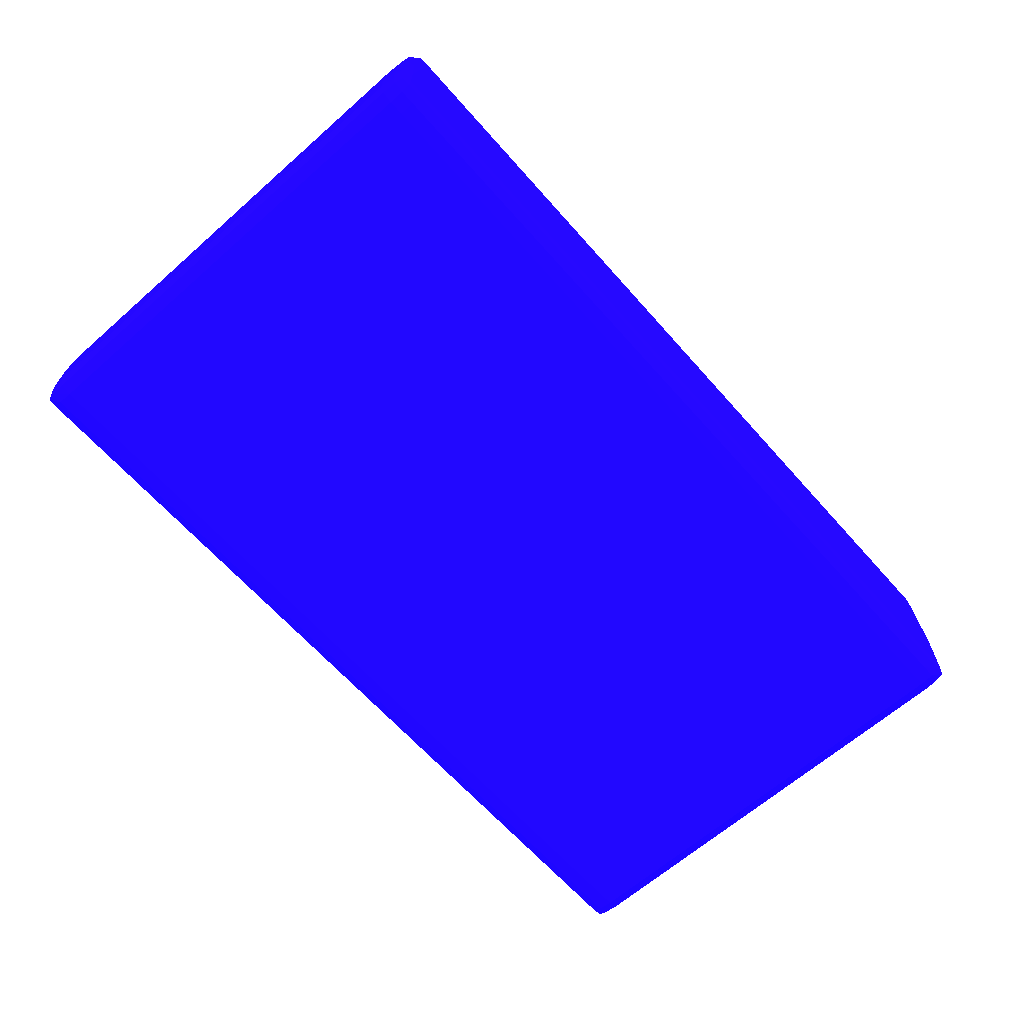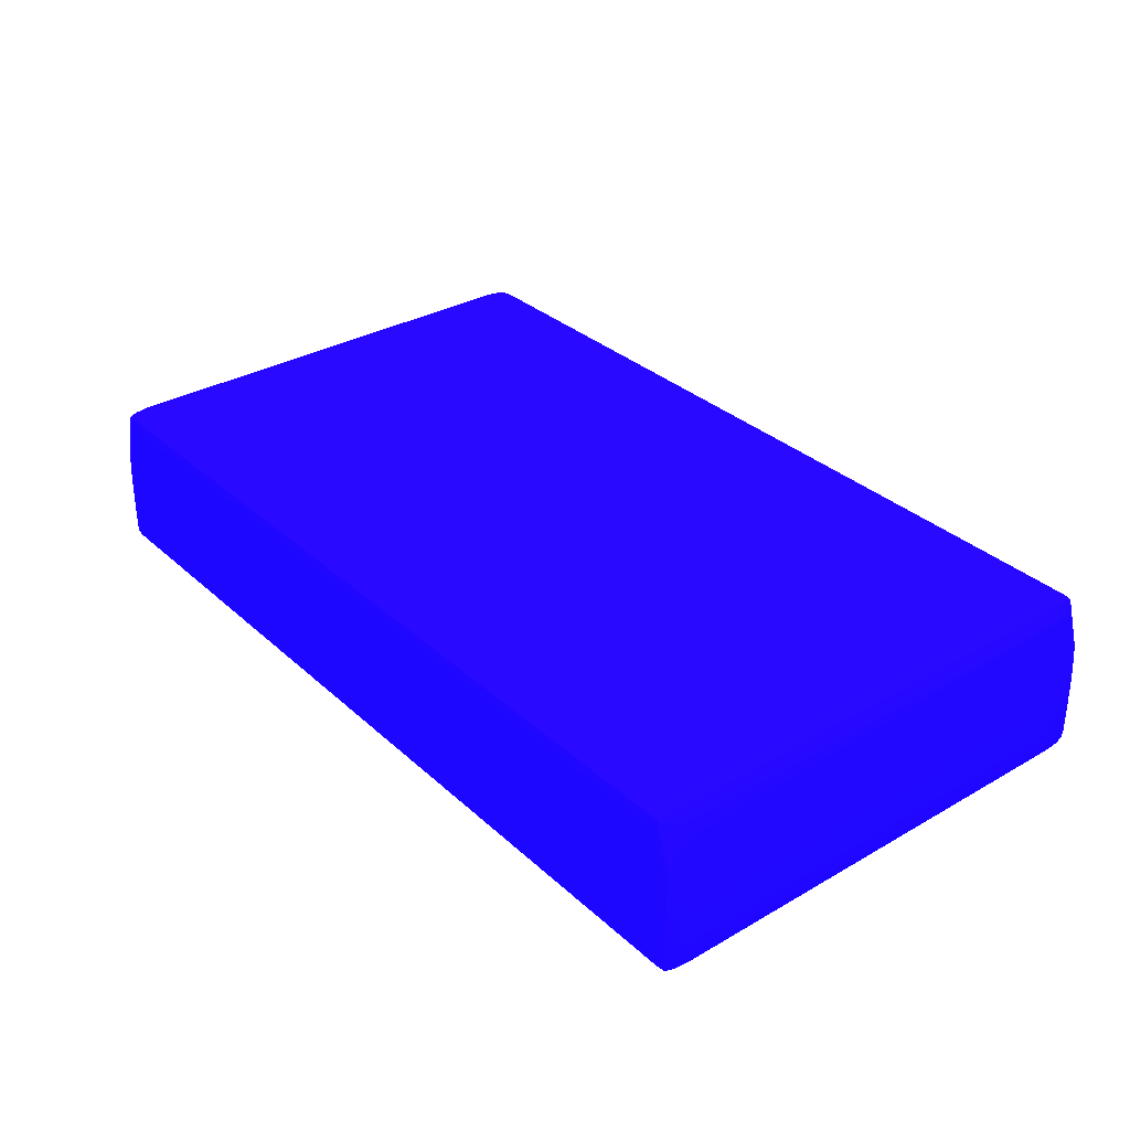
<metadata>
{"format":"obj","ext":"obj","renderer":"f3d","projection":"perspective","resolution":1024,"background":"white","views":[{"elev":-64.6,"azim":-48.5,"up":"+Z"},{"elev":32.5,"azim":-128.8,"up":"+Z"}]}
</metadata>
<code>
v 0.06553 0.001265 -0.03974 0.08627 0.01961 0.8314
v 0.06553 0.001001 -0.03821 0.08627 0.01961 0.8314
v 0.06693 0.0009158 -0.03834 0.08627 0.01961 0.8314
v 0.06715 0.001001 -0.03974 0.08627 0.01961 0.8314
v 0.06782 0.001195 -0.04893 0.08627 0.01961 0.8314
v 0.06782 0.001234 -0.05123 0.08627 0.01961 0.8314
v 0.06782 0.001257 -0.05353 0.08627 0.01961 0.8314
v 0.06553 0.001265 -0.06043 0.08627 0.01961 0.8314
v -0.06324 0.001265 -0.03974 0.08627 0.01961 0.8314
v 0.06553 -0.0004104 -0.03755 0.08627 0.01961 0.8314
v -0.06555 0.001001 -0.03821 0.08627 0.01961 0.8314
v 0.06722 -0.0004104 -0.03807 0.08627 0.01961 0.8314
v 0.06798 -0.0004104 -0.03974 0.08627 0.01961 0.8314
v 0.06902 0.000784 -0.04518 0.08627 0.01961 0.8314
v 0.06782 0.001117 -0.04663 0.08627 0.01961 0.8314
v 0.06909 0.0008538 -0.04663 0.08627 0.01961 0.8314
v 0.06919 0.0009313 -0.04893 0.08627 0.01961 0.8314
v 0.06925 0.0009778 -0.05123 0.08627 0.01961 0.8314
v 0.06782 0.001257 -0.06043 0.08627 0.01961 0.8314
v 0.0693 0.0009934 -0.05353 0.08627 0.01961 0.8314
v 0.06932 0.001001 -0.05583 0.08627 0.01961 0.8314
v 0.06782 0.001001 -0.06195 0.08627 0.01961 0.8314
v -0.06555 0.001265 -0.06043 0.08627 0.01961 0.8314
v -0.06555 0.001265 -0.04203 0.08627 0.01961 0.8314
v -0.06555 0.001257 -0.03974 0.08627 0.01961 0.8314
v 0.06553 -0.002706 -0.03726 0.08627 0.01961 0.8314
v -0.06324 -0.0004104 -0.03755 0.08627 0.01961 0.8314
v -0.06694 0.0009158 -0.03834 0.08627 0.01961 0.8314
v -0.06555 -0.0004104 -0.03756 0.08627 0.01961 0.8314
v 0.06737 -0.002706 -0.03792 0.08627 0.01961 0.8314
v 0.06833 -0.002706 -0.03974 0.08627 0.01961 0.8314
v 0.06898 -0.001512 -0.04316 0.08627 0.01961 0.8314
v 0.06909 -0.000612 -0.04438 0.08627 0.01961 0.8314
v 0.06935 -0.0004104 -0.04663 0.08627 0.01961 0.8314
v 0.06958 -0.0004104 -0.04893 0.08627 0.01961 0.8314
v 0.06975 -0.0004104 -0.05123 0.08627 0.01961 0.8314
v 0.06986 -0.0004104 -0.05353 0.08627 0.01961 0.8314
v 0.06993 -0.0004104 -0.05583 0.08627 0.01961 0.8314
v 0.06932 0.001001 -0.06043 0.08627 0.01961 0.8314
v 0.0692 0.0009158 -0.06183 0.08627 0.01961 0.8314
v 0.06996 -0.0004104 -0.05813 0.08627 0.01961 0.8314
v 0.06782 -0.0004104 -0.0626 0.08627 0.01961 0.8314
v 0.06553 -0.0004104 -0.06261 0.08627 0.01961 0.8314
v -0.06785 0.001001 -0.06195 0.08627 0.01961 0.8314
v -0.06785 0.001257 -0.06043 0.08627 0.01961 0.8314
v -0.06785 0.001257 -0.05583 0.08627 0.01961 0.8314
v -0.06785 0.001249 -0.05353 0.08627 0.01961 0.8314
v -0.06785 0.001234 -0.05123 0.08627 0.01961 0.8314
v -0.06785 0.001179 -0.04893 0.08627 0.01961 0.8314
v -0.06716 0.001001 -0.03974 0.08627 0.01961 0.8314
v 0.06553 -0.074 -0.03726 0.08627 0.01961 0.8314
v -0.06324 -0.002706 -0.03726 0.08627 0.01961 0.8314
v -0.06903 0.0007685 -0.04525 0.08627 0.01961 0.8314
v -0.06797 -0.0004104 -0.03974 0.08627 0.01961 0.8314
v -0.0672 -0.0004104 -0.03808 0.08627 0.01961 0.8314
v -0.06555 -0.002706 -0.03728 0.08627 0.01961 0.8314
v 0.06737 -0.074 -0.03792 0.08627 0.01961 0.8314
v 0.06879 -0.002706 -0.04199 0.08627 0.01961 0.8314
v 0.06833 -0.074 -0.03974 0.08627 0.01961 0.8314
v 0.06919 -0.002706 -0.04433 0.08627 0.01961 0.8314
v 0.0695 -0.002706 -0.04663 0.08627 0.01961 0.8314
v 0.06975 -0.002706 -0.04893 0.08627 0.01961 0.8314
v 0.06996 -0.002706 -0.05123 0.08627 0.01961 0.8314
v 0.07009 -0.002706 -0.05353 0.08627 0.01961 0.8314
v 0.07019 -0.002706 -0.05583 0.08627 0.01961 0.8314
v 0.07023 -0.002706 -0.05813 0.08627 0.01961 0.8314
v 0.06994 -0.0004104 -0.06043 0.08627 0.01961 0.8314
v 0.06945 -0.0004104 -0.06208 0.08627 0.01961 0.8314
v 0.06782 -0.002706 -0.06288 0.08627 0.01961 0.8314
v 0.06553 -0.002706 -0.0629 0.08627 0.01961 0.8314
v -0.06555 -0.0004104 -0.06261 0.08627 0.01961 0.8314
v -0.06785 -0.0004104 -0.0626 0.08627 0.01961 0.8314
v -0.06922 0.0009158 -0.06182 0.08627 0.01961 0.8314
v -0.06934 0.001001 -0.06043 0.08627 0.01961 0.8314
v -0.06934 0.001001 -0.05813 0.08627 0.01961 0.8314
v -0.0693 0.0009934 -0.05353 0.08627 0.01961 0.8314
v -0.06928 0.0009701 -0.05123 0.08627 0.01961 0.8314
v -0.06919 0.0009236 -0.04893 0.08627 0.01961 0.8314
v -0.0691 0.0008383 -0.04663 0.08627 0.01961 0.8314
v 0.06553 -0.07629 -0.03755 0.08627 0.01961 0.8314
v 0.06722 -0.07629 -0.03807 0.08627 0.01961 0.8314
v -0.06555 -0.074 -0.03726 0.08627 0.01961 0.8314
v -0.06555 -0.005009 -0.03727 0.08627 0.01961 0.8314
v -0.06555 -0.02341 -0.03726 0.08627 0.01961 0.8314
v -0.06555 -0.03031 -0.03726 0.08627 0.01961 0.8314
v -0.06974 -0.0004104 -0.05123 0.08627 0.01961 0.8314
v -0.06956 -0.0004104 -0.04893 0.08627 0.01961 0.8314
v -0.06933 -0.0004104 -0.04663 0.08627 0.01961 0.8314
v -0.06908 -0.0006043 -0.04442 0.08627 0.01961 0.8314
v -0.069 -0.001496 -0.04315 0.08627 0.01961 0.8314
v -0.0683 -0.002706 -0.03974 0.08627 0.01961 0.8314
v -0.06735 -0.002706 -0.03794 0.08627 0.01961 0.8314
v -0.06736 -0.01191 -0.03793 0.08627 0.01961 0.8314
v 0.06879 -0.074 -0.04199 0.08627 0.01961 0.8314
v 0.06798 -0.07629 -0.03974 0.08627 0.01961 0.8314
v 0.06898 -0.07519 -0.04316 0.08627 0.01961 0.8314
v 0.06919 -0.074 -0.04433 0.08627 0.01961 0.8314
v 0.0695 -0.074 -0.04663 0.08627 0.01961 0.8314
v 0.06975 -0.074 -0.04893 0.08627 0.01961 0.8314
v 0.06996 -0.074 -0.05123 0.08627 0.01961 0.8314
v 0.07009 -0.074 -0.05353 0.08627 0.01961 0.8314
v 0.07019 -0.074 -0.05583 0.08627 0.01961 0.8314
v 0.0702 -0.002706 -0.06043 0.08627 0.01961 0.8314
v 0.07023 -0.074 -0.05813 0.08627 0.01961 0.8314
v 0.06958 -0.002706 -0.06222 0.08627 0.01961 0.8314
v 0.06782 -0.074 -0.06288 0.08627 0.01961 0.8314
v 0.06553 -0.074 -0.0629 0.08627 0.01961 0.8314
v -0.06555 -0.002706 -0.0629 0.08627 0.01961 0.8314
v -0.06785 -0.002706 -0.06287 0.08627 0.01961 0.8314
v -0.06947 -0.0004104 -0.06208 0.08627 0.01961 0.8314
v -0.06995 -0.0004104 -0.06043 0.08627 0.01961 0.8314
v -0.06996 -0.0004104 -0.05813 0.08627 0.01961 0.8314
v -0.06933 0.0009934 -0.05583 0.08627 0.01961 0.8314
v -0.06985 -0.0004104 -0.05353 0.08627 0.01961 0.8314
v 0.06553 -0.0777 -0.03821 0.08627 0.01961 0.8314
v 0.06693 -0.07762 -0.03834 0.08627 0.01961 0.8314
v -0.06555 -0.07629 -0.03755 0.08627 0.01961 0.8314
v -0.06738 -0.074 -0.03792 0.08627 0.01961 0.8314
v -0.06723 -0.07629 -0.03807 0.08627 0.01961 0.8314
v -0.06738 -0.02571 -0.03792 0.08627 0.01961 0.8314
v -0.07009 -0.002706 -0.05353 0.08627 0.01961 0.8314
v -0.06995 -0.002706 -0.05123 0.08627 0.01961 0.8314
v -0.06973 -0.002706 -0.04893 0.08627 0.01961 0.8314
v -0.06947 -0.002706 -0.04663 0.08627 0.01961 0.8314
v -0.06918 -0.002706 -0.04433 0.08627 0.01961 0.8314
v -0.069 -0.002706 -0.04314 0.08627 0.01961 0.8314
v -0.06879 -0.002706 -0.04199 0.08627 0.01961 0.8314
v -0.06831 -0.007313 -0.03974 0.08627 0.01961 0.8314
v -0.06738 -0.02341 -0.03793 0.08627 0.01961 0.8314
v 0.06902 -0.07749 -0.04518 0.08627 0.01961 0.8314
v 0.06909 -0.07609 -0.04438 0.08627 0.01961 0.8314
v 0.06935 -0.07629 -0.04663 0.08627 0.01961 0.8314
v 0.06958 -0.07629 -0.04893 0.08627 0.01961 0.8314
v 0.06975 -0.07629 -0.05123 0.08627 0.01961 0.8314
v 0.06986 -0.07629 -0.05353 0.08627 0.01961 0.8314
v 0.06993 -0.07629 -0.05583 0.08627 0.01961 0.8314
v 0.0702 -0.074 -0.06043 0.08627 0.01961 0.8314
v 0.06996 -0.07629 -0.05813 0.08627 0.01961 0.8314
v 0.06994 -0.07629 -0.06043 0.08627 0.01961 0.8314
v 0.06958 -0.074 -0.06222 0.08627 0.01961 0.8314
v 0.06782 -0.07629 -0.0626 0.08627 0.01961 0.8314
v 0.06945 -0.07629 -0.06208 0.08627 0.01961 0.8314
v 0.06553 -0.07629 -0.06261 0.08627 0.01961 0.8314
v -0.06555 -0.074 -0.0629 0.08627 0.01961 0.8314
v -0.06785 -0.074 -0.06287 0.08627 0.01961 0.8314
v -0.06959 -0.002706 -0.06221 0.08627 0.01961 0.8314
v -0.07022 -0.002706 -0.06043 0.08627 0.01961 0.8314
v -0.07022 -0.002706 -0.05813 0.08627 0.01961 0.8314
v -0.07017 -0.002706 -0.05583 0.08627 0.01961 0.8314
v 0.06553 -0.07797 -0.03974 0.08627 0.01961 0.8314
v -0.06555 -0.0777 -0.03821 0.08627 0.01961 0.8314
v 0.06715 -0.0777 -0.03974 0.08627 0.01961 0.8314
v -0.06695 -0.07762 -0.03834 0.08627 0.01961 0.8314
v -0.06834 -0.074 -0.03974 0.08627 0.01961 0.8314
v -0.068 -0.07629 -0.03974 0.08627 0.01961 0.8314
v -0.06834 -0.03031 -0.03974 0.08627 0.01961 0.8314
v -0.0701 -0.0326 -0.05353 0.08627 0.01961 0.8314
v -0.07018 -0.02341 -0.05583 0.08627 0.01961 0.8314
v -0.0702 -0.0487 -0.05583 0.08627 0.01961 0.8314
v -0.06996 -0.06939 -0.05123 0.08627 0.01961 0.8314
v -0.06976 -0.07169 -0.04893 0.08627 0.01961 0.8314
v -0.0695 -0.04639 -0.04663 0.08627 0.01961 0.8314
v -0.06918 -0.005009 -0.04433 0.08627 0.01961 0.8314
v -0.06879 -0.074 -0.04203 0.08627 0.01961 0.8314
v -0.06918 -0.074 -0.04435 0.08627 0.01961 0.8314
v -0.06833 -0.01881 -0.03974 0.08627 0.01961 0.8314
v 0.06909 -0.07756 -0.04663 0.08627 0.01961 0.8314
v 0.06919 -0.07763 -0.04893 0.08627 0.01961 0.8314
v 0.06925 -0.07768 -0.05123 0.08627 0.01961 0.8314
v 0.0693 -0.07769 -0.05353 0.08627 0.01961 0.8314
v 0.06932 -0.0777 -0.05583 0.08627 0.01961 0.8314
v 0.06932 -0.0777 -0.06043 0.08627 0.01961 0.8314
v 0.0692 -0.07762 -0.06183 0.08627 0.01961 0.8314
v 0.06782 -0.0777 -0.06195 0.08627 0.01961 0.8314
v -0.06555 -0.07629 -0.06261 0.08627 0.01961 0.8314
v -0.06785 -0.07629 -0.06259 0.08627 0.01961 0.8314
v -0.06947 -0.07629 -0.06208 0.08627 0.01961 0.8314
v -0.06959 -0.074 -0.06221 0.08627 0.01961 0.8314
v -0.06959 -0.06019 -0.06221 0.08627 0.01961 0.8314
v -0.07022 -0.01191 -0.06043 0.08627 0.01961 0.8314
v -0.07024 -0.07169 -0.05813 0.08627 0.01961 0.8314
v 0.06553 -0.07797 -0.06043 0.08627 0.01961 0.8314
v 0.06782 -0.07796 -0.05353 0.08627 0.01961 0.8314
v 0.06782 -0.07794 -0.05123 0.08627 0.01961 0.8314
v 0.06782 -0.0779 -0.04893 0.08627 0.01961 0.8314
v -0.06555 -0.07797 -0.03974 0.08627 0.01961 0.8314
v 0.06782 -0.07782 -0.04663 0.08627 0.01961 0.8314
v -0.06903 -0.07748 -0.04523 0.08627 0.01961 0.8314
v -0.06717 -0.0777 -0.03974 0.08627 0.01961 0.8314
v -0.06911 -0.07629 -0.04473 0.08627 0.01961 0.8314
v -0.0701 -0.074 -0.05353 0.08627 0.01961 0.8314
v -0.0702 -0.074 -0.05583 0.08627 0.01961 0.8314
v -0.06996 -0.074 -0.05123 0.08627 0.01961 0.8314
v -0.06976 -0.074 -0.04893 0.08627 0.01961 0.8314
v -0.0695 -0.074 -0.04663 0.08627 0.01961 0.8314
v 0.06782 -0.07796 -0.06043 0.08627 0.01961 0.8314
v -0.06785 -0.0777 -0.06195 0.08627 0.01961 0.8314
v -0.06922 -0.07762 -0.06182 0.08627 0.01961 0.8314
v -0.06994 -0.07629 -0.06043 0.08627 0.01961 0.8314
v -0.0702 -0.074 -0.06043 0.08627 0.01961 0.8314
v -0.07021 -0.06249 -0.06043 0.08627 0.01961 0.8314
v -0.07022 -0.074 -0.05813 0.08627 0.01961 0.8314
v -0.06555 -0.07797 -0.06043 0.08627 0.01961 0.8314
v -0.06785 -0.07789 -0.04893 0.08627 0.01961 0.8314
v -0.06785 -0.07794 -0.05123 0.08627 0.01961 0.8314
v -0.06785 -0.07795 -0.05353 0.08627 0.01961 0.8314
v -0.06785 -0.07796 -0.05583 0.08627 0.01961 0.8314
v -0.06936 -0.07629 -0.04663 0.08627 0.01961 0.8314
v -0.06958 -0.07629 -0.04893 0.08627 0.01961 0.8314
v -0.06976 -0.07629 -0.05123 0.08627 0.01961 0.8314
v -0.0691 -0.07755 -0.04663 0.08627 0.01961 0.8314
v -0.06785 -0.07781 -0.04663 0.08627 0.01961 0.8314
v -0.06921 -0.07763 -0.04893 0.08627 0.01961 0.8314
v -0.06987 -0.07629 -0.05353 0.08627 0.01961 0.8314
v -0.06994 -0.07629 -0.05583 0.08627 0.01961 0.8314
v -0.06785 -0.07796 -0.06043 0.08627 0.01961 0.8314
v -0.06934 -0.0777 -0.06043 0.08627 0.01961 0.8314
v -0.06996 -0.07629 -0.05813 0.08627 0.01961 0.8314
v -0.06928 -0.07767 -0.05123 0.08627 0.01961 0.8314
v -0.06932 -0.07769 -0.05353 0.08627 0.01961 0.8314
v -0.06934 -0.0777 -0.05583 0.08627 0.01961 0.8314
f 1 2 3
f 1 3 4
f 1 4 5
f 1 5 6
f 1 6 7
f 1 7 19
f 1 19 8
f 1 8 23
f 1 23 24
f 1 24 9
f 1 9 11
f 1 11 2
f 2 10 3
f 2 11 27
f 2 27 10
f 3 12 13
f 3 13 14
f 3 14 4
f 3 10 12
f 4 15 5
f 4 14 16
f 4 16 17
f 4 17 15
f 5 15 17
f 5 17 18
f 5 18 6
f 6 18 7
f 7 18 20
f 7 20 21
f 7 21 39
f 7 39 19
f 8 19 22
f 8 22 44
f 8 44 23
f 9 24 25
f 9 25 11
f 10 26 12
f 10 27 52
f 10 52 26
f 11 25 28
f 11 28 29
f 11 29 27
f 12 26 30
f 12 30 31
f 12 31 13
f 13 31 32
f 13 32 14
f 14 32 33
f 14 33 34
f 14 34 35
f 14 35 36
f 14 36 16
f 16 36 17
f 17 36 37
f 17 37 18
f 18 37 38
f 18 38 20
f 19 39 40
f 19 40 22
f 20 38 21
f 21 38 41
f 21 41 39
f 22 40 42
f 22 42 43
f 22 43 71
f 22 71 44
f 23 44 45
f 23 45 46
f 23 46 24
f 24 46 47
f 24 47 25
f 25 47 48
f 25 48 49
f 25 49 50
f 25 50 28
f 26 51 57
f 26 57 30
f 26 52 85
f 26 85 82
f 26 82 51
f 27 29 52
f 28 50 53
f 28 53 54
f 28 54 55
f 28 55 29
f 29 55 56
f 29 56 52
f 30 57 59
f 30 59 31
f 31 58 32
f 31 59 94
f 31 94 58
f 32 58 60
f 32 60 61
f 32 61 33
f 33 61 34
f 34 61 62
f 34 62 35
f 35 62 63
f 35 63 36
f 36 63 64
f 36 64 37
f 37 64 65
f 37 65 38
f 38 65 66
f 38 66 41
f 39 41 67
f 39 67 40
f 40 67 68
f 40 68 42
f 41 66 67
f 42 69 70
f 42 70 43
f 42 68 69
f 43 70 108
f 43 108 71
f 44 71 72
f 44 72 73
f 44 73 45
f 45 73 74
f 45 74 75
f 45 75 46
f 46 75 76
f 46 76 47
f 47 76 48
f 48 76 77
f 48 77 49
f 49 77 78
f 49 78 50
f 50 78 79
f 50 79 53
f 51 80 81
f 51 81 57
f 51 82 117
f 51 117 80
f 52 56 83
f 52 83 84
f 52 84 85
f 53 79 86
f 53 86 87
f 53 87 88
f 53 88 89
f 53 89 90
f 53 90 54
f 54 91 55
f 54 90 91
f 55 92 56
f 55 91 92
f 56 92 93
f 56 93 83
f 57 81 59
f 58 94 97
f 58 97 60
f 59 81 95
f 59 95 96
f 59 96 94
f 60 97 98
f 60 98 61
f 61 98 99
f 61 99 62
f 62 99 100
f 62 100 63
f 63 100 101
f 63 101 64
f 64 101 102
f 64 102 65
f 65 102 104
f 65 104 66
f 66 103 67
f 66 104 137
f 66 137 103
f 67 103 68
f 68 103 105
f 68 105 69
f 69 106 107
f 69 107 70
f 69 105 140
f 69 140 106
f 70 107 144
f 70 144 108
f 71 108 72
f 72 108 109
f 72 109 110
f 72 110 73
f 73 110 111
f 73 111 74
f 74 111 112
f 74 112 75
f 75 113 76
f 75 112 113
f 76 113 112
f 76 112 77
f 77 112 114
f 77 114 78
f 78 114 86
f 78 86 79
f 80 115 116
f 80 116 81
f 80 117 151
f 80 151 115
f 81 116 95
f 82 85 120
f 82 120 118
f 82 118 119
f 82 119 117
f 83 93 120
f 83 120 84
f 84 120 85
f 86 114 121
f 86 121 122
f 86 122 87
f 87 123 88
f 87 122 123
f 88 123 90
f 88 90 89
f 90 123 124
f 90 124 125
f 90 125 126
f 90 126 127
f 90 127 91
f 91 128 92
f 91 127 128
f 92 128 93
f 93 129 120
f 93 128 129
f 94 96 97
f 95 116 130
f 95 130 96
f 96 130 131
f 96 131 98
f 96 98 97
f 98 132 99
f 98 131 132
f 99 132 133
f 99 133 100
f 100 133 134
f 100 134 101
f 101 134 135
f 101 135 102
f 102 135 136
f 102 136 104
f 103 137 140
f 103 140 105
f 104 136 138
f 104 138 139
f 104 139 137
f 106 141 107
f 106 140 142
f 106 142 141
f 107 141 143
f 107 143 175
f 107 175 144
f 108 144 145
f 108 145 109
f 109 145 179
f 109 179 146
f 109 146 110
f 110 146 147
f 110 147 111
f 111 147 112
f 112 147 148
f 112 148 149
f 112 149 114
f 114 149 121
f 115 150 116
f 115 151 186
f 115 186 150
f 116 152 130
f 116 150 152
f 117 119 153
f 117 153 151
f 118 120 156
f 118 156 154
f 118 154 119
f 119 154 155
f 119 155 153
f 120 129 156
f 121 157 122
f 121 149 158
f 121 158 159
f 121 159 157
f 122 157 160
f 122 160 161
f 122 161 123
f 123 162 124
f 123 161 162
f 124 162 125
f 125 163 126
f 125 162 195
f 125 195 163
f 126 164 127
f 126 163 165
f 126 165 164
f 127 164 154
f 127 154 156
f 127 156 166
f 127 166 128
f 128 166 129
f 129 166 156
f 130 167 134
f 130 134 133
f 130 133 132
f 130 132 131
f 130 152 167
f 134 167 168
f 134 168 135
f 135 168 169
f 135 169 136
f 136 169 170
f 136 170 171
f 136 171 138
f 137 139 142
f 137 142 140
f 138 171 172
f 138 172 139
f 139 172 173
f 139 173 142
f 141 174 143
f 141 142 173
f 141 173 174
f 143 174 197
f 143 197 175
f 144 175 176
f 144 176 145
f 145 176 177
f 145 177 178
f 145 178 179
f 146 179 180
f 146 180 147
f 147 180 181
f 147 181 148
f 148 181 159
f 148 159 158
f 148 158 149
f 150 182 196
f 150 196 183
f 150 183 184
f 150 184 185
f 150 185 152
f 150 186 203
f 150 203 182
f 151 153 186
f 152 185 187
f 152 187 168
f 152 168 167
f 153 155 188
f 153 188 189
f 153 189 186
f 154 164 190
f 154 190 155
f 155 190 188
f 157 159 192
f 157 192 191
f 157 191 193
f 157 193 160
f 159 181 192
f 160 193 194
f 160 194 161
f 161 194 195
f 161 195 162
f 163 195 165
f 164 165 190
f 165 195 190
f 168 187 185
f 168 185 169
f 169 185 184
f 169 184 183
f 169 183 170
f 170 183 171
f 171 183 196
f 171 196 172
f 172 196 173
f 173 196 174
f 174 196 182
f 174 182 203
f 174 203 197
f 175 197 176
f 176 197 198
f 176 198 177
f 177 198 199
f 177 199 200
f 177 200 178
f 178 200 201
f 178 201 180
f 178 180 179
f 180 201 181
f 181 202 192
f 181 201 200
f 181 200 202
f 186 189 204
f 186 204 205
f 186 205 206
f 186 206 207
f 186 207 216
f 186 216 203
f 188 190 208
f 188 208 209
f 188 209 210
f 188 210 211
f 188 211 189
f 189 212 204
f 189 211 213
f 189 213 212
f 190 195 208
f 191 192 214
f 191 214 210
f 191 210 193
f 192 202 218
f 192 218 215
f 192 215 214
f 193 210 209
f 193 209 194
f 194 209 208
f 194 208 195
f 197 203 216
f 197 216 198
f 198 217 199
f 198 216 217
f 199 218 202
f 199 202 200
f 199 217 218
f 204 212 213
f 204 213 219
f 204 219 205
f 205 219 220
f 205 220 206
f 206 220 221
f 206 221 207
f 207 221 217
f 207 217 216
f 210 214 213
f 210 213 211
f 213 214 219
f 214 215 219
f 215 218 221
f 215 221 220
f 215 220 219
f 217 221 218

</code>
